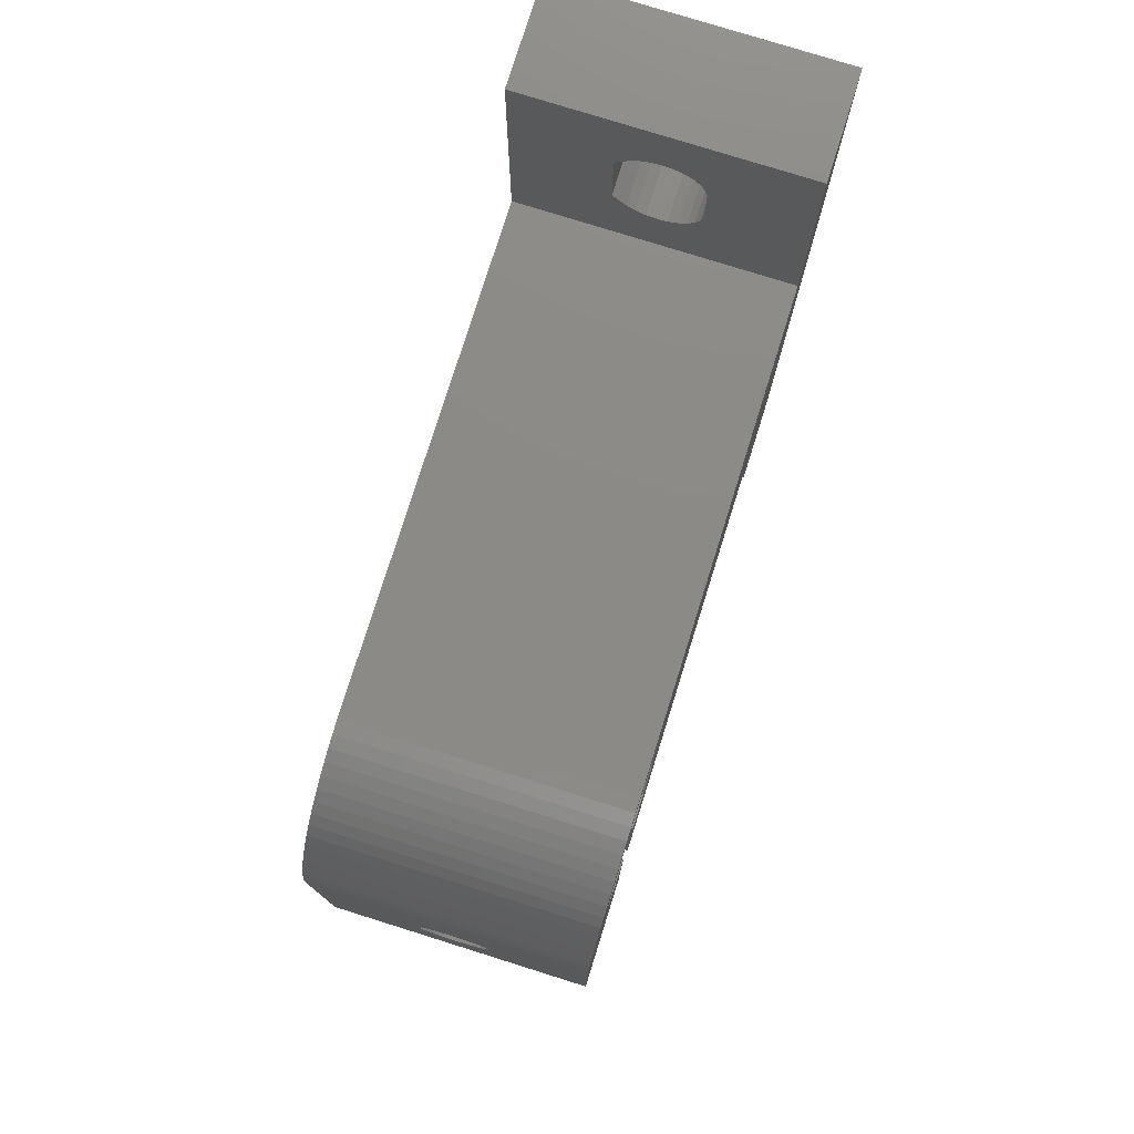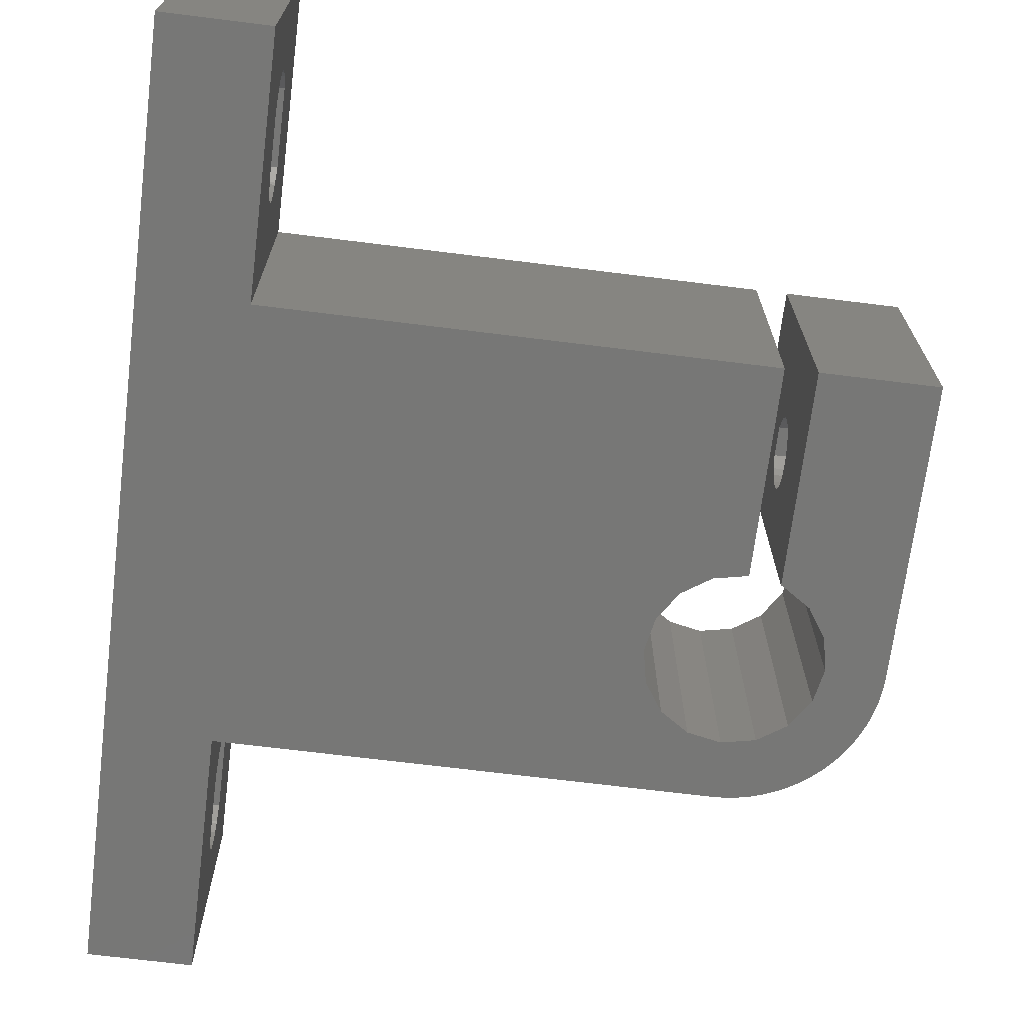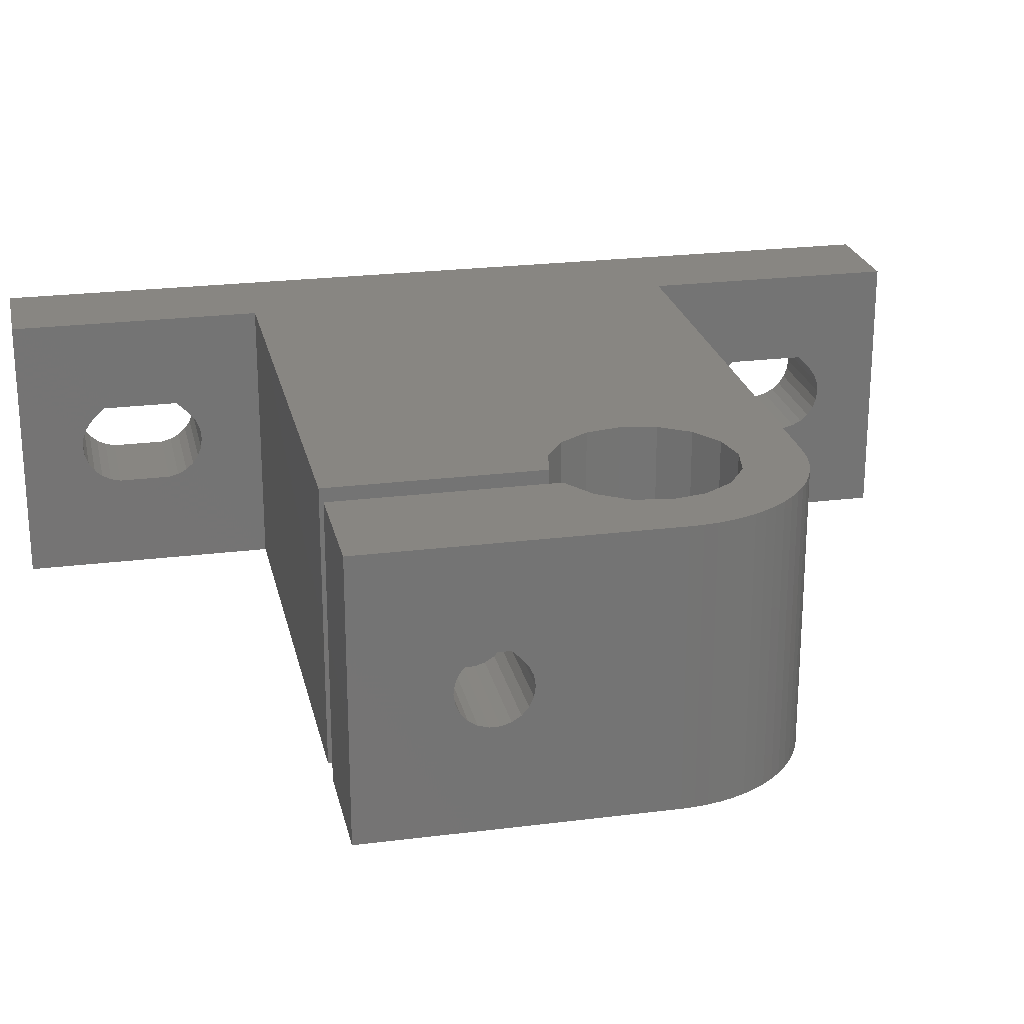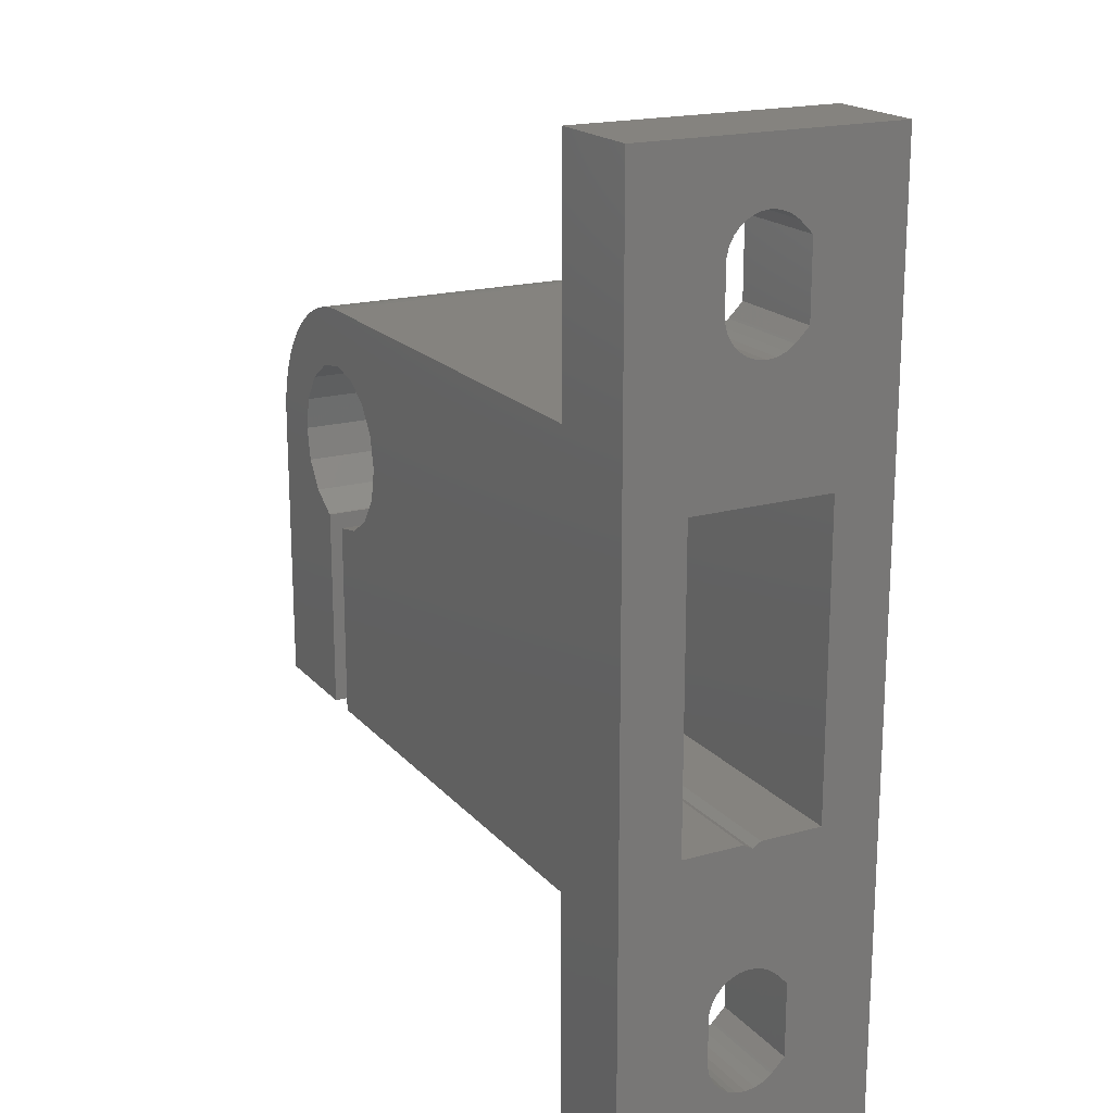
<metadata>
{"format":"stl","ext":"stl","renderer":"f3d","projection":"perspective","resolution":1024,"background":"white","views":[{"elev":77.6,"azim":107.4,"up":"+Y"},{"elev":-69.5,"azim":-7.1,"up":"+Z"},{"elev":23.3,"azim":77.9,"up":"+Z"},{"elev":18.8,"azim":-118.0,"up":"+Y"}]}
</metadata>
<code>
# stl→obj: 298 verts, 608 faces
v -1.294e-31 -11.25 6.5
v 1.923e-16 -11 6.067
v 2.887e-15 -26 4.996e-15
v 21.32 -11 6.933
v 24.33 -11.25 6.5
v -1.554e-15 -11 10
v -1.554e-15 4 10
v 21.32 -11 10
v -1.923e-16 -11 6.933
v 7.31e-16 -17.86 4.854
v -2.127e-16 -17.06 6.979
v -4.126e-16 -17.23 7.429
v -5.889e-16 -17.5 7.826
v -6.279e-16 -17.59 7.914
v -8.882e-16 -18.17 8.5
v 2.127e-16 -17.06 6.021
v 6.286e-31 -17 6.5
v 4.126e-16 -17.23 5.571
v 5.889e-16 -17.5 5.174
v -8.882e-16 11.17 8.5
v 1.554e-15 4 3
v 21.32 4 10
v -1.849e-31 16 6.5
v 2.127e-16 15.94 6.021
v 5 16 6.5
v 2.887e-15 19 -4.996e-15
v 5 15.94 6.979
v 8.304e-16 -18.29 4.63
v 5 -17.06 6.979
v 5 -17.23 7.429
v -2.127e-16 -22.94 6.979
v 1.849e-31 -23 6.5
v 5 -22.77 7.429
v 5 -22.94 6.979
v -2.127e-16 10.06 6.979
v -6.286e-31 10 6.5
v 5 10.06 6.979
v 5 10.23 7.429
v -2.127e-16 15.94 6.979
v 5 15.77 7.429
v -2.887e-15 -26 13
v -2.887e-15 19 13
v -4.126e-16 -22.77 7.429
v -5.889e-16 -22.5 7.826
v -6.279e-16 -22.41 7.914
v -8.882e-16 -21.83 8.5
v 5 -26 7.216e-15
v 5 -14 13
v 5 7 13
v 5 -26 13
v -4.126e-16 15.77 7.429
v -5.889e-16 15.5 7.826
v -6.279e-16 15.41 7.914
v -8.882e-16 14.83 8.5
v 5 19 -2.776e-15
v 5 19 13
v 5 -17.5 7.826
v 5 -22.5 7.826
v -4.126e-16 10.23 7.429
v 5 10.5 7.826
v 5 15.5 7.826
v 5 -17.59 7.914
v 5 -22.41 7.914
v -5.889e-16 10.5 7.826
v 5 10.59 7.914
v 5 15.41 7.914
v 5 -18.17 8.5
v 5 -21.83 8.5
v -6.279e-16 10.59 7.914
v 5 11.17 8.5
v 5 14.83 8.5
v 2.127e-16 10.06 6.021
v 5 10 6.5
v 1.554e-15 -11 3
v 21.32 -11 3
v 21.32 -11 6.067
v 21.32 4 3
v 2.127e-16 -22.94 6.021
v 5 -23 6.5
v 5 -17.06 6.021
v 5 -17 6.5
v 4.126e-16 -22.77 5.571
v 5 -22.94 6.021
v 4.126e-16 10.23 5.571
v 5 10.06 6.021
v 4.126e-16 15.77 5.571
v 5 15.94 6.021
v 5 -14 4.552e-15
v 5 7 -1.11e-16
v 21.32 -9.625 9.315
v 21.32 -9.625 3.685
v 21.32 -6.375 3.685
v 24.33 -9.625 9.315
v 21.32 -4.75 6.5
v 24.33 -4.75 6.5
v 24.33 -6.375 9.315
v 24.33 -6.375 3.685
v 24.33 -9.625 3.685
v 21.32 -6.375 9.315
v 24.15 -1.443e-15 9.948e-15
v 24.15 1.443e-15 13
v 24.47 -1.599 1.044e-14
v 24.47 1.599 13
v 24.47 1.599 9.735e-15
v 24.47 -1.599 13
v 24.33 -8.704 8.2
v 24.33 -9.202 7.702
v 24.33 -9.193 7.693
v 24.33 -9.43 7.419
v 24.33 -9.631 6.979
v 24.33 -9.7 6.5
v 24.33 -6.3 6.5
v 28.33 -6.3 6.5
v 28.33 -6.369 6.979
v 24.33 -6.369 6.021
v 28.33 -6.369 6.021
v 24.33 -6.369 6.979
v 28.33 -6.57 7.419
v 24.33 -6.57 5.581
v 28.33 -6.57 5.581
v 24.33 -6.57 7.419
v 28.33 -6.807 7.693
v 24.33 -6.798 7.702
v 28.33 -6.798 7.702
v 28.33 -7.296 8.2
v 24.33 -6.807 7.693
v 24.33 -6.887 5.215
v 28.33 -6.887 5.215
v 24.33 -7.294 4.954
v 28.33 -7.294 4.954
v 24.33 -7.296 8.2
v 28.33 -8.704 8.2
v 24.33 -7.758 4.817
v 28.33 -7.758 4.817
v 28.33 -8.242 4.817
v 24.33 -8.242 4.817
v 28.33 -8.706 4.954
v 24.33 -8.706 4.954
v 28.33 -9.113 5.215
v 24.33 -9.113 5.215
v 28.33 -9.43 5.581
v 28.33 -9.202 7.702
v 28.33 -9.193 7.693
v 24.33 -9.43 5.581
v 28.33 -9.631 6.021
v 28.33 -9.43 7.419
v 24.33 -9.631 6.021
v 28.33 -9.7 6.5
v 28.33 -9.631 6.979
v 25.38 -2.955 1.115e-14
v 28.33 -14 1.491e-14
v 25.38 -2.955 13
v 25.38 2.955 13
v 25.38 2.955 9.835e-15
v 26.73 -3.86 1.195e-14
v 26.73 -3.86 13
v 26.73 3.86 1.024e-14
v 26.73 3.86 13
v 28.33 7 13
v 28.33 7 1.025e-14
v 28.33 -4.178 1.273e-14
v 28.33 -14 13
v 28.33 -4.178 13
v 28.33 4.178 1.088e-14
v 28.33 4.178 13
v 29.93 3.86 1.166e-14
v 28.94 6.973 13
v 29.55 6.894 13
v 29.93 3.86 13
v 28.94 6.973 1.053e-14
v 35.33 -1.443e-15 1.491e-14
v 31.29 2.955 1.246e-14
v 29.55 6.894 1.081e-14
v 30.14 6.761 1.111e-14
v 30.14 6.761 13
v 29.83 -14 1.558e-14
v 29.83 -14 13
v 29.83 -9.43 7.419
v 29.83 -3.88 1.333e-14
v 29.93 -3.86 1.337e-14
v 29.83 -9.113 5.215
v 29.83 -9.43 5.581
v 29.83 -9.631 6.979
v 29.83 -9.631 6.021
v 29.83 -9.7 6.5
v 31.29 -2.955 1.377e-14
v 35.33 -14 1.802e-14
v 29.83 -3.88 13
v 29.83 -8.704 8.2
v 29.83 -9.202 7.702
v 29.93 -3.86 13
v 31.29 -2.955 13
v 32.19 -1.599 13
v 32.51 1.443e-15 13
v 33.69 4.5 13
v 34.06 4.015 13
v 34.39 3.5 13
v 34.67 2.958 13
v 34.91 2.394 13
v 35.09 1.812 13
v 35.22 1.216 13
v 35.3 0.61 13
v 35.33 -14 13
v 35.33 1.443e-15 13
v 29.83 -6.3 6.5
v 35.33 -6.3 6.5
v 35.33 -6.369 6.979
v 29.83 -6.369 6.021
v 35.33 -6.369 6.021
v 29.83 -6.369 6.979
v 35.33 -6.57 7.419
v 29.83 -6.57 5.581
v 35.33 -6.57 5.581
v 29.83 -6.57 7.419
v 35.33 -6.807 7.693
v 29.83 -6.798 7.702
v 35.33 -6.798 7.702
v 35.33 -7.296 8.2
v 29.83 -6.807 7.693
v 29.83 -6.887 5.215
v 35.33 -6.887 5.215
v 29.83 -7.294 4.954
v 35.33 -7.294 4.954
v 29.83 -7.296 8.2
v 35.33 -8.704 8.2
v 29.83 -7.758 4.817
v 35.33 -7.758 4.817
v 35.33 -8.242 4.817
v 29.83 -8.242 4.817
v 35.33 -8.706 4.954
v 29.83 -8.706 4.954
v 35.33 -9.113 5.215
v 35.33 -9.43 5.581
v 29.83 -9.193 7.693
v 35.33 -9.202 7.702
v 35.33 -9.193 7.693
v 35.33 -9.631 6.021
v 35.33 -9.43 7.419
v 35.33 -9.7 6.5
v 35.33 -9.631 6.979
v 30.72 6.578 13
v 31.29 2.955 13
v 31.29 6.344 13
v 30.72 6.578 1.141e-14
v 31.29 6.344 1.171e-14
v 32.19 -1.599 1.387e-14
v 32.19 1.599 1.316e-14
v 31.83 6.062 13
v 32.19 1.599 13
v 32.34 5.734 13
v 31.83 6.062 1.201e-14
v 32.34 5.734 1.231e-14
v 32.51 -1.443e-15 1.366e-14
v 33.28 4.95 13
v 32.83 5.362 13
v 32.83 5.362 1.261e-14
v 33.28 4.95 1.29e-14
v 33.69 4.5 1.319e-14
v 34.06 4.015 1.346e-14
v 34.39 3.5 1.372e-14
v 34.67 2.958 1.396e-14
v 34.91 2.394 1.419e-14
v 35.09 1.812 1.44e-14
v 35.22 1.216 1.46e-14
v 35.3 0.61 1.477e-14
v 5 -17.23 5.571
v 5 -22.77 5.571
v 5.889e-16 -22.5 5.174
v 5 10.23 5.571
v 5.889e-16 10.5 5.174
v 5.889e-16 15.5 5.174
v 5 15.77 5.571
v 5 -17.5 5.174
v 5 -17.86 4.854
v 5 -18.29 4.63
v 5 -18.76 4.515
v 5 -21.24 4.515
v 5 -21.71 4.63
v 5 -22.14 4.854
v 5 -22.5 5.174
v 5 15.14 4.854
v 5 15.5 5.174
v 5 10.5 5.174
v 5 10.86 4.854
v 5 11.29 4.63
v 5 11.76 4.515
v 5 14.24 4.515
v 5 14.71 4.63
v 7.31e-16 -22.14 4.854
v 7.31e-16 10.86 4.854
v 7.31e-16 15.14 4.854
v 8.304e-16 -21.71 4.63
v 8.304e-16 11.29 4.63
v 8.304e-16 14.71 4.63
v 8.815e-16 -18.76 4.515
v 8.815e-16 -21.24 4.515
v 8.815e-16 11.76 4.515
v 8.815e-16 14.24 4.515
f 1 2 3
f 1 4 5
f 1 5 2
f 6 7 8
f 6 9 10
f 6 11 12
f 6 12 13
f 6 13 14
f 6 14 15
f 6 16 17
f 6 8 9
f 6 18 16
f 6 19 18
f 6 17 11
f 6 10 19
f 7 20 21
f 7 21 22
f 7 22 8
f 23 24 25
f 23 26 24
f 23 25 27
f 9 1 3
f 9 3 28
f 9 8 4
f 9 4 1
f 9 28 10
f 11 29 30
f 11 17 29
f 31 32 3
f 31 33 34
f 31 34 32
f 35 36 21
f 35 37 36
f 35 38 37
f 39 23 27
f 39 27 40
f 41 6 15
f 41 7 6
f 41 42 7
f 41 43 3
f 41 44 43
f 41 45 44
f 41 15 46
f 41 46 45
f 41 3 47
f 41 48 49
f 41 50 48
f 41 47 50
f 41 49 42
f 42 23 39
f 42 39 51
f 42 51 52
f 42 52 53
f 42 53 54
f 42 20 7
f 42 54 20
f 42 26 23
f 42 55 26
f 42 56 55
f 42 49 56
f 12 11 30
f 12 30 57
f 43 31 3
f 43 58 33
f 43 33 31
f 59 35 21
f 59 38 35
f 59 60 38
f 51 39 40
f 51 40 61
f 13 12 57
f 13 57 62
f 44 63 58
f 44 58 43
f 64 59 21
f 64 60 59
f 64 65 60
f 52 51 61
f 52 61 66
f 14 13 62
f 14 62 67
f 45 68 63
f 45 63 44
f 69 64 21
f 69 65 64
f 69 70 65
f 53 52 66
f 53 66 71
f 36 72 21
f 36 73 72
f 36 37 73
f 15 14 67
f 15 67 68
f 46 15 68
f 46 68 45
f 20 69 21
f 20 54 70
f 20 70 69
f 54 53 71
f 54 71 70
f 74 21 26
f 74 26 3
f 74 75 21
f 74 76 75
f 21 75 77
f 21 77 22
f 32 78 3
f 32 34 79
f 32 79 78
f 2 74 3
f 2 76 74
f 2 5 76
f 16 18 80
f 16 80 81
f 78 82 3
f 78 83 82
f 78 79 83
f 72 84 21
f 72 73 85
f 72 85 84
f 24 26 86
f 24 86 87
f 24 87 25
f 3 26 88
f 3 88 47
f 26 55 89
f 26 89 88
f 8 22 90
f 75 76 91
f 75 92 77
f 75 91 92
f 76 5 91
f 4 8 90
f 4 90 93
f 4 93 5
f 94 95 96
f 92 94 22
f 92 22 77
f 92 95 94
f 92 97 95
f 92 98 97
f 99 94 96
f 99 22 94
f 99 96 93
f 91 5 98
f 91 98 92
f 90 99 93
f 90 22 99
f 100 101 102
f 100 103 101
f 100 104 103
f 101 105 102
f 5 106 107
f 5 108 109
f 5 107 108
f 5 109 110
f 5 93 106
f 5 110 111
f 5 111 98
f 112 113 114
f 115 112 95
f 115 113 112
f 115 116 113
f 117 112 114
f 117 114 118
f 97 115 95
f 96 95 112
f 96 112 117
f 119 115 97
f 119 116 115
f 119 120 116
f 121 117 118
f 121 96 117
f 121 118 122
f 123 96 121
f 123 124 125
f 126 121 122
f 126 123 121
f 126 124 123
f 126 122 124
f 127 119 97
f 127 120 119
f 127 128 120
f 129 127 97
f 129 128 127
f 129 130 128
f 131 96 123
f 131 123 125
f 131 125 132
f 133 129 97
f 133 130 129
f 133 134 130
f 133 135 134
f 136 133 97
f 136 135 133
f 136 137 135
f 106 96 131
f 106 131 132
f 138 136 97
f 138 137 136
f 138 139 137
f 140 139 138
f 140 141 139
f 108 142 143
f 107 106 132
f 107 132 142
f 107 142 108
f 144 141 140
f 144 145 141
f 109 108 143
f 109 143 146
f 98 138 97
f 98 140 138
f 98 144 140
f 93 96 106
f 147 144 98
f 147 145 144
f 147 148 145
f 110 109 146
f 110 146 149
f 111 147 98
f 111 110 149
f 111 149 148
f 111 148 147
f 102 105 150
f 102 150 151
f 105 152 150
f 104 153 103
f 104 154 153
f 150 152 155
f 150 155 151
f 152 156 155
f 153 157 158
f 153 158 159
f 154 157 153
f 154 160 157
f 155 156 161
f 155 161 151
f 156 162 163
f 156 163 161
f 157 164 158
f 157 160 164
f 158 164 165
f 158 165 159
f 151 161 128
f 151 128 130
f 151 130 134
f 151 134 135
f 151 135 137
f 151 137 139
f 151 139 141
f 151 141 145
f 151 145 148
f 151 149 162
f 151 148 149
f 162 132 163
f 162 142 132
f 162 146 142
f 162 149 146
f 116 161 113
f 114 161 163
f 114 113 161
f 120 161 116
f 118 114 163
f 124 118 163
f 122 118 124
f 128 161 120
f 125 124 163
f 132 125 163
f 146 143 142
f 164 160 166
f 164 166 165
f 165 167 159
f 165 168 167
f 165 166 169
f 165 169 168
f 160 159 170
f 160 170 171
f 160 172 166
f 160 171 172
f 159 167 170
f 170 167 173
f 170 173 171
f 167 168 173
f 173 168 174
f 173 174 171
f 168 169 175
f 168 175 174
f 176 177 178
f 176 179 180
f 176 181 179
f 176 182 181
f 176 178 183
f 176 184 182
f 176 183 185
f 176 185 184
f 176 180 186
f 176 186 171
f 176 171 187
f 176 187 177
f 177 188 189
f 177 189 190
f 177 190 178
f 177 191 188
f 177 192 191
f 177 193 192
f 177 194 193
f 177 195 194
f 177 196 195
f 177 197 196
f 177 198 197
f 177 199 198
f 177 200 199
f 177 201 200
f 177 202 201
f 177 187 203
f 177 203 204
f 177 204 202
f 179 188 180
f 188 191 180
f 205 206 207
f 208 188 179
f 208 205 188
f 208 206 205
f 208 209 206
f 210 188 205
f 210 205 207
f 210 207 211
f 212 208 179
f 212 209 208
f 212 213 209
f 214 188 210
f 214 210 211
f 214 211 215
f 216 188 214
f 216 217 218
f 219 214 215
f 219 216 214
f 219 217 216
f 219 215 217
f 220 212 179
f 220 213 212
f 220 221 213
f 222 220 179
f 222 221 220
f 222 223 221
f 224 188 216
f 224 216 218
f 224 218 225
f 226 222 179
f 226 223 222
f 226 227 223
f 226 228 227
f 229 226 179
f 229 228 226
f 229 230 228
f 189 188 224
f 189 224 225
f 231 229 179
f 231 230 229
f 231 232 230
f 181 231 179
f 181 232 231
f 181 233 232
f 234 235 236
f 190 189 225
f 190 225 235
f 190 235 234
f 182 233 181
f 182 237 233
f 178 234 236
f 178 190 234
f 178 236 238
f 184 237 182
f 184 239 237
f 183 178 238
f 183 238 240
f 185 183 240
f 185 240 239
f 185 239 184
f 180 191 186
f 191 192 186
f 166 172 169
f 169 241 175
f 169 172 242
f 169 242 243
f 169 243 241
f 174 175 244
f 174 244 171
f 175 241 244
f 244 241 245
f 244 245 171
f 241 243 245
f 186 192 193
f 186 246 171
f 186 193 246
f 172 247 242
f 172 171 247
f 242 248 243
f 242 247 249
f 242 249 250
f 242 250 248
f 245 243 251
f 245 251 171
f 243 248 251
f 251 248 252
f 251 252 171
f 248 250 252
f 246 193 194
f 246 253 171
f 246 194 253
f 247 253 249
f 247 171 253
f 249 253 194
f 249 194 254
f 249 255 250
f 249 254 255
f 252 250 256
f 252 256 171
f 250 255 256
f 194 195 254
f 256 255 257
f 256 257 171
f 255 254 257
f 257 254 258
f 257 258 171
f 254 195 258
f 258 195 259
f 258 259 171
f 195 196 259
f 259 196 260
f 259 260 171
f 196 197 260
f 260 197 261
f 260 261 171
f 197 198 261
f 261 198 262
f 261 262 171
f 198 199 262
f 262 199 263
f 262 263 171
f 199 200 263
f 263 200 264
f 263 264 171
f 200 201 264
f 264 201 265
f 264 265 171
f 201 202 265
f 265 202 171
f 202 204 171
f 187 171 221
f 187 221 223
f 187 223 227
f 187 227 228
f 187 228 230
f 187 230 232
f 187 232 233
f 187 233 237
f 187 237 239
f 187 240 203
f 187 239 240
f 203 225 204
f 203 235 225
f 203 238 235
f 203 240 238
f 209 171 206
f 207 171 204
f 207 206 171
f 213 171 209
f 211 207 204
f 217 211 204
f 215 211 217
f 221 171 213
f 218 217 204
f 225 218 204
f 238 236 235
f 18 266 80
f 18 19 266
f 82 267 268
f 82 83 267
f 82 268 3
f 84 85 269
f 84 269 270
f 84 270 21
f 86 26 271
f 86 272 87
f 86 271 272
f 48 151 162
f 48 162 49
f 88 100 102
f 88 102 151
f 88 104 100
f 88 154 104
f 88 151 48
f 88 89 154
f 80 88 81
f 29 81 88
f 266 88 80
f 30 88 48
f 30 29 88
f 273 88 266
f 57 30 48
f 62 57 48
f 274 88 273
f 67 62 48
f 68 67 48
f 50 68 48
f 50 63 68
f 50 58 63
f 50 33 58
f 50 34 33
f 50 79 34
f 47 88 274
f 47 274 275
f 47 275 276
f 47 276 277
f 47 277 278
f 47 278 279
f 47 279 280
f 47 280 267
f 47 267 83
f 47 83 79
f 47 79 50
f 70 71 56
f 71 66 56
f 281 55 282
f 66 61 56
f 282 55 272
f 61 40 56
f 272 55 87
f 40 27 55
f 40 55 56
f 87 55 25
f 27 25 55
f 89 160 154
f 89 73 49
f 89 85 73
f 89 269 85
f 89 283 269
f 89 284 283
f 89 285 284
f 89 286 285
f 89 287 286
f 89 288 287
f 89 281 288
f 89 55 281
f 89 49 160
f 49 101 103
f 49 105 101
f 49 103 153
f 49 152 105
f 49 153 159
f 49 156 152
f 49 162 156
f 49 159 160
f 49 73 37
f 49 37 38
f 49 38 60
f 49 60 65
f 49 65 70
f 49 70 56
f 19 273 266
f 19 10 273
f 268 280 289
f 268 267 280
f 268 289 3
f 270 269 283
f 270 283 290
f 270 290 21
f 271 26 291
f 271 282 272
f 271 291 282
f 17 16 81
f 17 81 29
f 10 274 273
f 10 28 274
f 289 279 292
f 289 280 279
f 289 292 3
f 290 26 21
f 290 283 284
f 290 284 293
f 290 293 26
f 291 26 294
f 291 281 282
f 291 294 281
f 28 3 295
f 28 275 274
f 28 295 275
f 292 278 296
f 292 279 278
f 292 296 3
f 293 284 285
f 293 285 297
f 293 297 26
f 294 26 298
f 294 288 281
f 294 298 288
f 295 276 275
f 295 277 276
f 296 277 295
f 296 278 277
f 296 295 3
f 297 285 286
f 297 286 298
f 297 298 26
f 298 286 287
f 298 287 288

</code>
